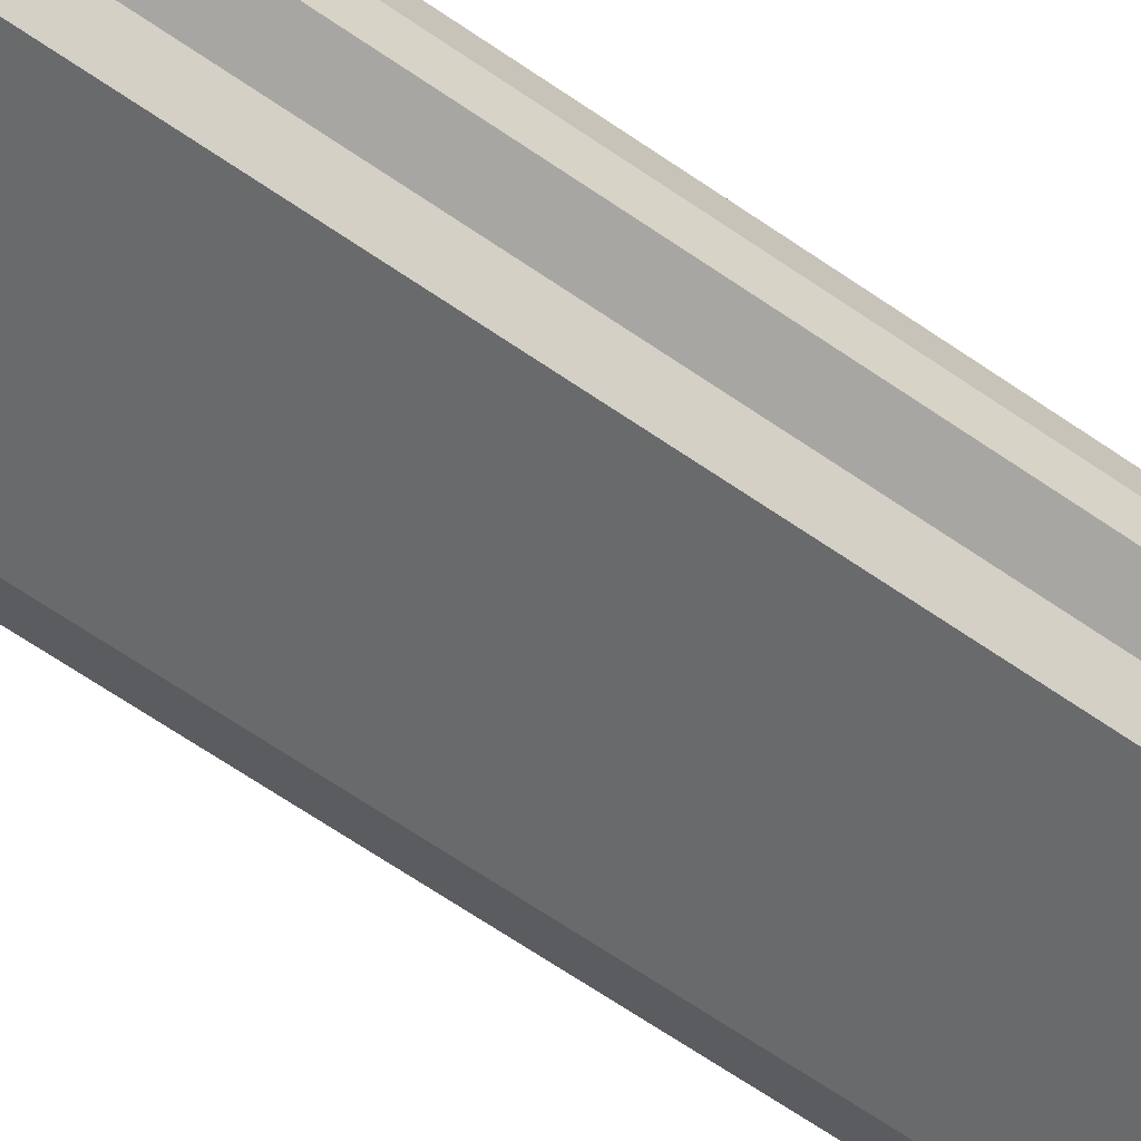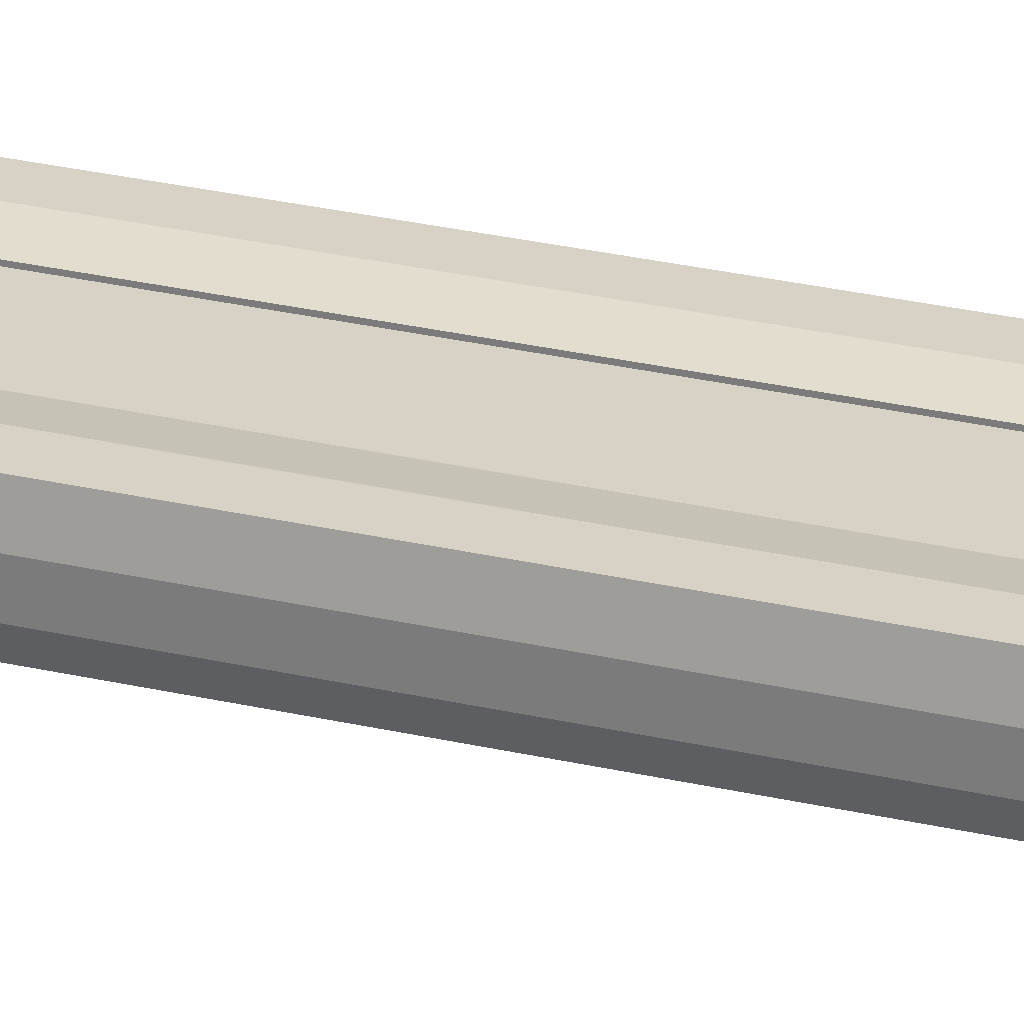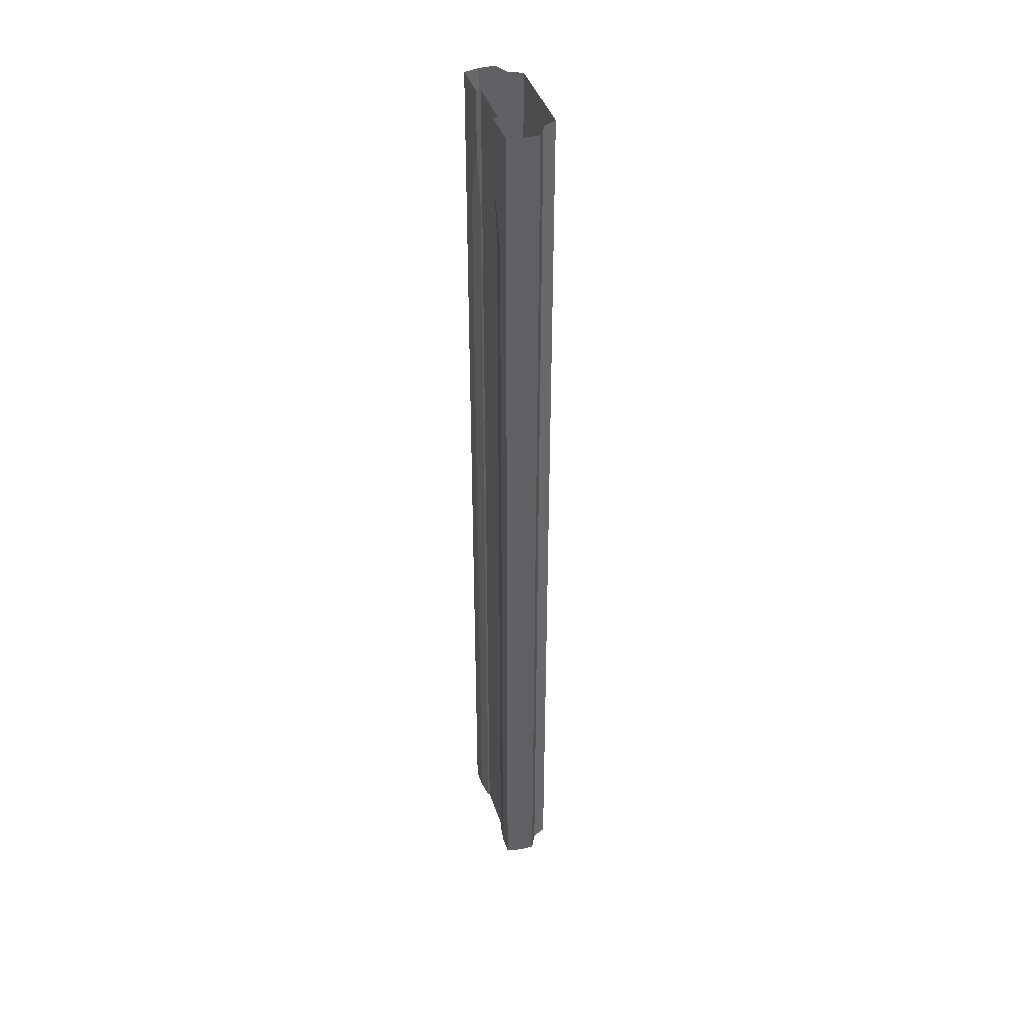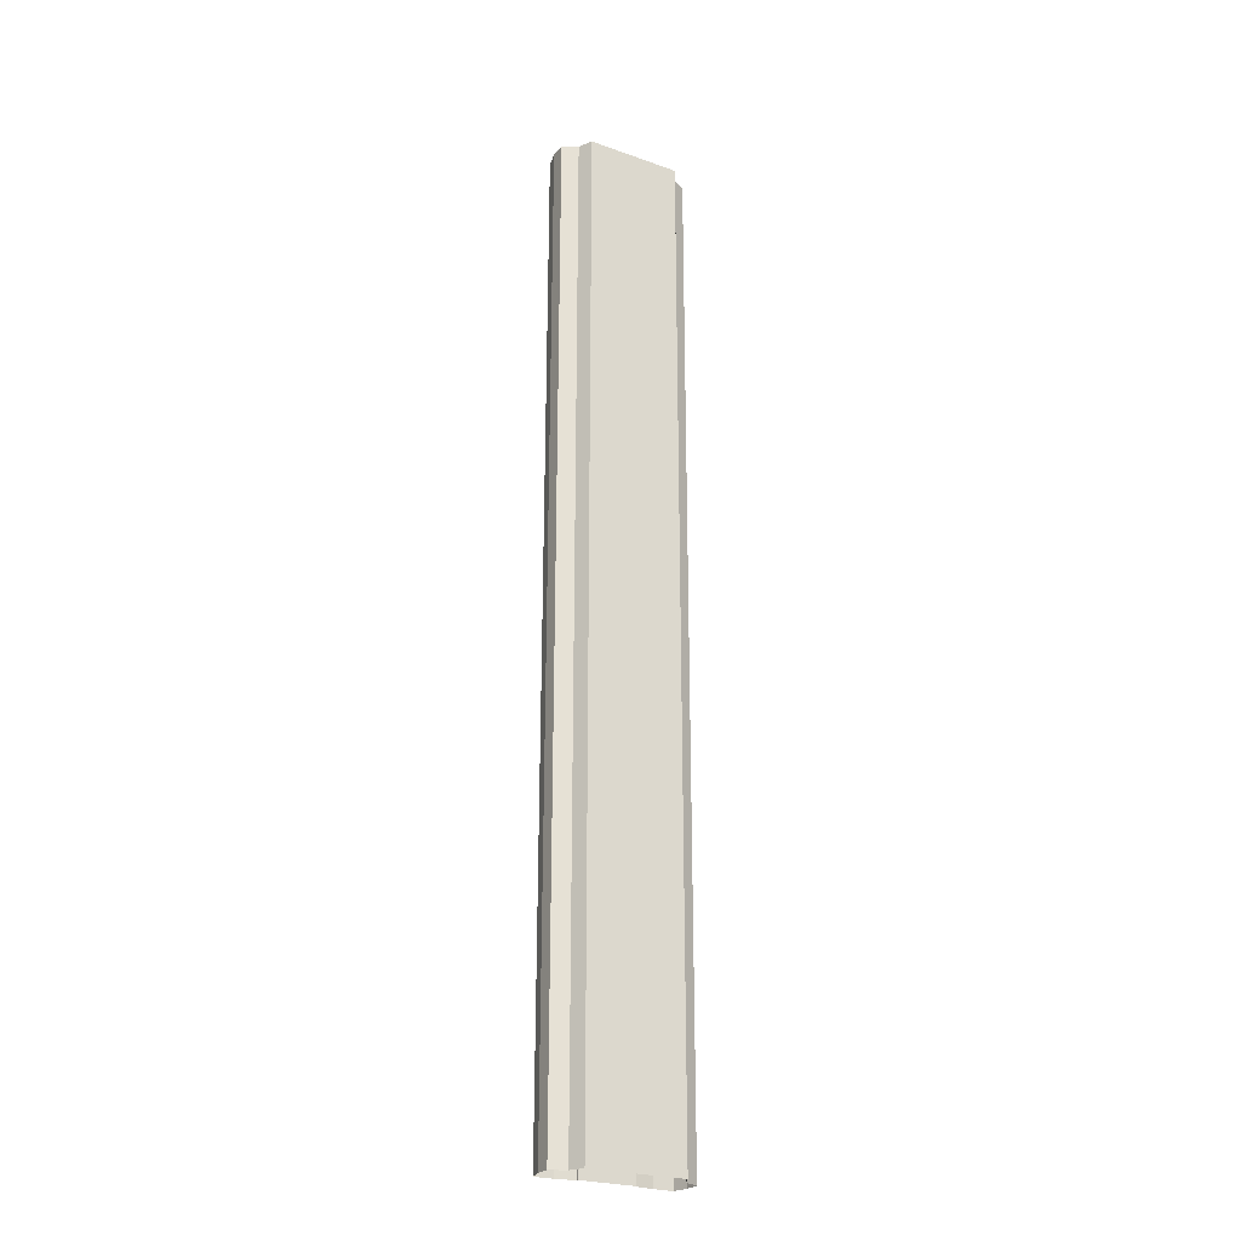
<metadata>
{"format":"obj","ext":"obj","renderer":"f3d","projection":"perspective","resolution":1024,"background":"white","views":[{"elev":-52.9,"azim":-128.4,"up":"+Y"},{"elev":27.5,"azim":109.9,"up":"+Y"},{"elev":40.8,"azim":-107.3,"up":"+Z"},{"elev":-24.8,"azim":-29.9,"up":"+Z"}]}
</metadata>
<code>
o elevated_node-3
v -1.75 -0.3 32
v 0 -0.3 32
v -1.75 -0.3 -32
v 0 -0.3 -32
v -1.75 -6e-06 32
v -1.75 -0.2 -32
v -4.25 -6e-06 32
v -4.25 -6e-06 -32
v -4.492 -1 32
v -4.492 -1 -32
v -4.492 -2 32
v -4.492 -2 -32
v -3.517 -2.5 32
v -3.517 -2.5 -32
v -3.07 -3.394 32
v -3.07 -3.394 -32
v 0 -3.394 32
v 0 -3.394 -32
v 1.75 -0.3 32
v 1.75 -0.3 -32
v 1.75 -6e-06 32
v 1.75 -0.2 -32
v 4.25 -6e-06 32
v 4.25 -6e-06 -32
v 4.492 -1 32
v 4.492 -1 -32
v 4.492 -2 32
v 4.492 -2 -32
v 3.517 -2.5 32
v 3.517 -2.5 -32
v 3.07 -3.394 32
v 3.07 -3.394 -32
v 3 -6e-06 -32
v -3 -6e-06 -32
v -1.75 -0.3 -28
v -1.75 -0.3 -24
v -1.75 -0.3 -20
v -1.75 -0.3 -16
v -1.75 -0.3 -12
v -1.75 -0.3 -8
v -1.75 -0.3 -4
v -1.75 -0.3 0
v -1.75 -0.3 4
v -1.75 -0.3 8
v -1.75 -0.3 12
v -1.75 -0.3 16
v -1.75 -0.3 20
v -1.75 -0.3 24
v -1.75 -0.3 28
v 0 -0.3 28
v 0 -0.3 24
v 0 -0.3 20
v 0 -0.3 16
v 0 -0.3 12
v 0 -0.3 8
v 0 -0.3 4
v 0 -0.3 0
v 0 -0.3 -4
v 0 -0.3 -8
v 0 -0.3 -12
v 0 -0.3 -16
v 0 -0.3 -20
v 0 -0.3 -24
v 0 -0.3 -28
v -1.75 -0.2 -28
v -1.75 -0.2 -24
v -1.75 -0.2 -20
v -1.75 -0.2 -16
v -1.75 -0.2 -12
v -1.75 -0.2 -8
v -1.75 -0.2 -4
v -1.75 -0.2 0
v -1.75 -0.2 4
v -1.75 -0.2 8
v -1.75 -0.2 12
v -1.75 -0.2 16
v -1.75 -0.2 20
v -1.75 -0.2 24
v -1.75 -6e-06 28
v -4.25 -6e-06 -28
v -4.25 -6e-06 -24
v -4.25 -6e-06 -20
v -4.25 -6e-06 -16
v -4.25 -6e-06 -12
v -4.25 -6e-06 -8
v -4.25 -6e-06 -4
v -4.25 -6e-06 0
v -4.25 -6e-06 4
v -4.25 -6e-06 8
v -4.25 -6e-06 12
v -4.25 -6e-06 16
v -4.25 -6e-06 20
v -4.25 -6e-06 24
v -4.25 -6e-06 28
v -4.492 -1 -28
v -4.492 -1 -24
v -4.492 -1 -20
v -4.492 -1 -16
v -4.492 -1 -12
v -4.492 -1 -8
v -4.492 -1 -4
v -4.492 -1 0
v -4.492 -1 4
v -4.492 -1 8
v -4.492 -1 12
v -4.492 -1 16
v -4.492 -1 20
v -4.492 -1 24
v -4.492 -1 28
v -4.492 -2 -28
v -4.492 -2 -24
v -4.492 -2 -20
v -4.492 -2 -16
v -4.492 -2 -12
v -4.492 -2 -8
v -4.492 -2 -4
v -4.492 -2 0
v -4.492 -2 4
v -4.492 -2 8
v -4.492 -2 12
v -4.492 -2 16
v -4.492 -2 20
v -4.492 -2 24
v -4.492 -2 28
v -3.517 -2.5 -28
v -3.517 -2.5 -24
v -3.517 -2.5 -20
v -3.517 -2.5 -16
v -3.517 -2.5 -12
v -3.517 -2.5 -8
v -3.517 -2.5 -4
v -3.517 -2.5 0
v -3.517 -2.5 4
v -3.517 -2.5 8
v -3.517 -2.5 12
v -3.517 -2.5 16
v -3.517 -2.5 20
v -3.517 -2.5 24
v -3.517 -2.5 28
v -3.07 -3.394 -28
v -3.07 -3.394 -24
v -3.07 -3.394 -20
v -3.07 -3.394 -16
v -3.07 -3.394 -12
v -3.07 -3.394 -8
v -3.07 -3.394 -4
v -3.07 -3.394 0
v -3.07 -3.394 4
v -3.07 -3.394 8
v -3.07 -3.394 12
v -3.07 -3.394 16
v -3.07 -3.394 20
v -3.07 -3.394 24
v -3.07 -3.394 28
v 0 -3.394 -28
v 0 -3.394 -24
v 0 -3.394 -20
v 0 -3.394 -16
v 0 -3.394 -12
v 0 -3.394 -8
v 0 -3.394 -4
v 0 -3.394 0
v 0 -3.394 4
v 0 -3.394 8
v 0 -3.394 12
v 0 -3.394 16
v 0 -3.394 20
v 0 -3.394 24
v 0 -3.394 28
v 1.75 -0.3 -28
v 1.75 -0.3 -24
v 1.75 -0.3 -20
v 1.75 -0.3 -16
v 1.75 -0.3 -12
v 1.75 -0.3 -8
v 1.75 -0.3 -4
v 1.75 -0.3 0
v 1.75 -0.3 4
v 1.75 -0.3 8
v 1.75 -0.3 12
v 1.75 -0.3 16
v 1.75 -0.3 20
v 1.75 -0.3 24
v 1.75 -0.3 28
v 1.75 -0.2 -28
v 1.75 -0.2 -24
v 1.75 -0.2 -20
v 1.75 -0.2 -16
v 1.75 -0.2 -12
v 1.75 -0.2 -8
v 1.75 -0.2 -4
v 1.75 -0.2 0
v 1.75 -0.2 4
v 1.75 -0.2 8
v 1.75 -0.2 12
v 1.75 -0.2 16
v 1.75 -0.2 20
v 1.75 -0.2 24
v 1.75 -6e-06 28
v 4.25 -6e-06 -28
v 4.25 -6e-06 -24
v 4.25 -6e-06 -20
v 4.25 -6e-06 -16
v 4.25 -6e-06 -12
v 4.25 -6e-06 -8
v 4.25 -6e-06 -4
v 4.25 -6e-06 0
v 4.25 -6e-06 4
v 4.25 -6e-06 8
v 4.25 -6e-06 12
v 4.25 -6e-06 16
v 4.25 -6e-06 20
v 4.25 -6e-06 24
v 4.25 -6e-06 28
v 4.492 -1 -28
v 4.492 -1 -24
v 4.492 -1 -20
v 4.492 -1 -16
v 4.492 -1 -12
v 4.492 -1 -8
v 4.492 -1 -4
v 4.492 -1 0
v 4.492 -1 4
v 4.492 -1 8
v 4.492 -1 12
v 4.492 -1 16
v 4.492 -1 20
v 4.492 -1 24
v 4.492 -1 28
v 4.492 -2 -28
v 4.492 -2 -24
v 4.492 -2 -20
v 4.492 -2 -16
v 4.492 -2 -12
v 4.492 -2 -8
v 4.492 -2 -4
v 4.492 -2 0
v 4.492 -2 4
v 4.492 -2 8
v 4.492 -2 12
v 4.492 -2 16
v 4.492 -2 20
v 4.492 -2 24
v 4.492 -2 28
v 3.517 -2.5 -28
v 3.517 -2.5 -24
v 3.517 -2.5 -20
v 3.517 -2.5 -16
v 3.517 -2.5 -12
v 3.517 -2.5 -8
v 3.517 -2.5 -4
v 3.517 -2.5 0
v 3.517 -2.5 4
v 3.517 -2.5 8
v 3.517 -2.5 12
v 3.517 -2.5 16
v 3.517 -2.5 20
v 3.517 -2.5 24
v 3.517 -2.5 28
v 3.07 -3.394 -28
v 3.07 -3.394 -24
v 3.07 -3.394 -20
v 3.07 -3.394 -16
v 3.07 -3.394 -12
v 3.07 -3.394 -8
v 3.07 -3.394 -4
v 3.07 -3.394 0
v 3.07 -3.394 4
v 3.07 -3.394 8
v 3.07 -3.394 12
v 3.07 -3.394 16
v 3.07 -3.394 20
v 3.07 -3.394 24
v 3.07 -3.394 28
v 3 -6e-06 28
v 3 -6e-06 24
v 3 -6e-06 20
v 3 -6e-06 16
v 3 -6e-06 12
v 3 -6e-06 8
v 3 -6e-06 4
v 3 -6e-06 0
v 3 -6e-06 -4
v 3 -6e-06 -8
v 3 -6e-06 -12
v 3 -6e-06 -16
v 3 -6e-06 -20
v 3 -6e-06 -24
v 3 -6e-06 -28
v -3 -6e-06 -28
v -3 -6e-06 -24
v -3 -6e-06 -20
v -3 -6e-06 -16
v -3 -6e-06 -12
v -3 -6e-06 -8
v -3 -6e-06 -4
v -3 -6e-06 0
v -3 -6e-06 4
v -3 -6e-06 8
v -3 -6e-06 12
v -3 -6e-06 16
v -3 -6e-06 20
v -3 -6e-06 24
v -3 -6e-06 28
f 64 3 35
f 3 65 35
f 34 80 290
f 8 95 80
f 10 110 95
f 12 125 110
f 14 140 125
f 16 155 140
f 20 64 170
f 185 20 170
f 200 33 289
f 215 24 200
f 230 26 215
f 245 28 230
f 260 30 245
f 155 32 260
f 289 22 185
f 6 290 65
f 23 214 275
f 79 303 304
f 77 303 78
f 76 302 77
f 75 301 76
f 74 300 75
f 73 299 74
f 72 298 73
f 71 297 72
f 70 296 71
f 69 295 70
f 68 294 69
f 67 293 68
f 66 292 67
f 65 291 66
f 64 4 3
f 199 276 198
f 276 197 198
f 277 196 197
f 278 195 196
f 279 194 195
f 280 193 194
f 281 192 193
f 282 191 192
f 283 190 191
f 284 189 190
f 285 188 189
f 286 187 188
f 287 186 187
f 288 185 186
f 17 274 31
f 169 273 274
f 168 272 273
f 167 271 272
f 166 270 271
f 165 269 270
f 164 268 269
f 163 267 268
f 162 266 267
f 161 265 266
f 160 264 265
f 159 263 264
f 158 262 263
f 157 261 262
f 156 260 261
f 31 259 29
f 274 258 259
f 273 257 258
f 272 256 257
f 271 255 256
f 270 254 255
f 269 253 254
f 268 252 253
f 267 251 252
f 266 250 251
f 265 249 250
f 264 248 249
f 263 247 248
f 262 246 247
f 261 245 246
f 29 244 27
f 259 243 244
f 258 242 243
f 257 241 242
f 256 240 241
f 255 239 240
f 254 238 239
f 253 237 238
f 252 236 237
f 251 235 236
f 250 234 235
f 249 233 234
f 248 232 233
f 247 231 232
f 246 230 231
f 27 229 25
f 244 228 229
f 243 227 228
f 242 226 227
f 241 225 226
f 240 224 225
f 239 223 224
f 238 222 223
f 237 221 222
f 236 220 221
f 235 219 220
f 234 218 219
f 233 217 218
f 232 216 217
f 231 215 216
f 25 214 23
f 229 213 214
f 228 212 213
f 227 211 212
f 226 210 211
f 225 209 210
f 224 208 209
f 223 207 208
f 222 206 207
f 221 205 206
f 220 204 205
f 219 203 204
f 218 202 203
f 217 201 202
f 216 200 201
f 3 6 65
f 214 276 275
f 213 277 276
f 212 278 277
f 211 279 278
f 210 280 279
f 209 281 280
f 208 282 281
f 207 283 282
f 206 284 283
f 205 285 284
f 204 286 285
f 203 287 286
f 202 288 287
f 201 289 288
f 21 184 19
f 184 198 183
f 198 182 183
f 197 181 182
f 196 180 181
f 195 179 180
f 194 178 179
f 193 177 178
f 192 176 177
f 191 175 176
f 190 174 175
f 189 173 174
f 188 172 173
f 187 171 172
f 186 170 171
f 184 2 19
f 183 50 184
f 182 51 183
f 181 52 182
f 180 53 181
f 179 54 180
f 178 55 179
f 177 56 178
f 176 57 177
f 175 58 176
f 174 59 175
f 173 60 174
f 172 61 173
f 171 62 172
f 170 63 171
f 154 17 15
f 153 169 154
f 152 168 153
f 151 167 152
f 150 166 151
f 149 165 150
f 148 164 149
f 147 163 148
f 146 162 147
f 145 161 146
f 144 160 145
f 143 159 144
f 142 158 143
f 141 157 142
f 140 156 141
f 139 15 13
f 138 154 139
f 137 153 138
f 136 152 137
f 135 151 136
f 134 150 135
f 133 149 134
f 132 148 133
f 131 147 132
f 130 146 131
f 129 145 130
f 128 144 129
f 127 143 128
f 126 142 127
f 125 141 126
f 124 13 11
f 123 139 124
f 122 138 123
f 121 137 122
f 120 136 121
f 119 135 120
f 118 134 119
f 117 133 118
f 116 132 117
f 115 131 116
f 114 130 115
f 113 129 114
f 112 128 113
f 111 127 112
f 110 126 111
f 109 11 9
f 108 124 109
f 107 123 108
f 106 122 107
f 105 121 106
f 104 120 105
f 103 119 104
f 102 118 103
f 101 117 102
f 100 116 101
f 99 115 100
f 98 114 99
f 97 113 98
f 96 112 97
f 95 111 96
f 94 9 7
f 93 109 94
f 92 108 93
f 91 107 92
f 90 106 91
f 89 105 90
f 88 104 89
f 87 103 88
f 86 102 87
f 85 101 86
f 84 100 85
f 83 99 84
f 82 98 83
f 81 97 82
f 80 96 81
f 34 8 80
f 303 94 304
f 302 93 303
f 301 92 302
f 300 91 301
f 299 90 300
f 298 89 299
f 297 88 298
f 296 87 297
f 295 86 296
f 294 85 295
f 293 84 294
f 292 83 293
f 291 82 292
f 290 81 291
f 49 5 1
f 49 78 79
f 47 78 48
f 46 77 47
f 45 76 46
f 44 75 45
f 43 74 44
f 42 73 43
f 41 72 42
f 40 71 41
f 39 70 40
f 38 69 39
f 37 68 38
f 36 67 37
f 35 66 36
f 2 49 1
f 50 48 49
f 51 47 48
f 52 46 47
f 53 45 46
f 54 44 45
f 55 43 44
f 56 42 43
f 57 41 42
f 58 40 41
f 59 39 40
f 60 38 39
f 61 37 38
f 62 36 37
f 63 35 36
f 5 304 7
f 8 10 95
f 10 12 110
f 12 14 125
f 14 16 140
f 16 18 155
f 20 4 64
f 185 22 20
f 200 24 33
f 215 26 24
f 230 28 26
f 245 30 28
f 260 32 30
f 155 18 32
f 289 33 22
f 6 34 290
f 199 21 275
f 21 23 275
f 79 78 303
f 77 302 303
f 76 301 302
f 75 300 301
f 74 299 300
f 73 298 299
f 72 297 298
f 71 296 297
f 70 295 296
f 69 294 295
f 68 293 294
f 67 292 293
f 66 291 292
f 65 290 291
f 199 275 276
f 276 277 197
f 277 278 196
f 278 279 195
f 279 280 194
f 280 281 193
f 281 282 192
f 282 283 191
f 283 284 190
f 284 285 189
f 285 286 188
f 286 287 187
f 287 288 186
f 288 289 185
f 17 169 274
f 169 168 273
f 168 167 272
f 167 166 271
f 166 165 270
f 165 164 269
f 164 163 268
f 163 162 267
f 162 161 266
f 161 160 265
f 160 159 264
f 159 158 263
f 158 157 262
f 157 156 261
f 156 155 260
f 31 274 259
f 274 273 258
f 273 272 257
f 272 271 256
f 271 270 255
f 270 269 254
f 269 268 253
f 268 267 252
f 267 266 251
f 266 265 250
f 265 264 249
f 264 263 248
f 263 262 247
f 262 261 246
f 261 260 245
f 29 259 244
f 259 258 243
f 258 257 242
f 257 256 241
f 256 255 240
f 255 254 239
f 254 253 238
f 253 252 237
f 252 251 236
f 251 250 235
f 250 249 234
f 249 248 233
f 248 247 232
f 247 246 231
f 246 245 230
f 27 244 229
f 244 243 228
f 243 242 227
f 242 241 226
f 241 240 225
f 240 239 224
f 239 238 223
f 238 237 222
f 237 236 221
f 236 235 220
f 235 234 219
f 234 233 218
f 233 232 217
f 232 231 216
f 231 230 215
f 25 229 214
f 229 228 213
f 228 227 212
f 227 226 211
f 226 225 210
f 225 224 209
f 224 223 208
f 223 222 207
f 222 221 206
f 221 220 205
f 220 219 204
f 219 218 203
f 218 217 202
f 217 216 201
f 216 215 200
f 214 213 276
f 213 212 277
f 212 211 278
f 211 210 279
f 210 209 280
f 209 208 281
f 208 207 282
f 207 206 283
f 206 205 284
f 205 204 285
f 204 203 286
f 203 202 287
f 202 201 288
f 201 200 289
f 21 199 184
f 184 199 198
f 198 197 182
f 197 196 181
f 196 195 180
f 195 194 179
f 194 193 178
f 193 192 177
f 192 191 176
f 191 190 175
f 190 189 174
f 189 188 173
f 188 187 172
f 187 186 171
f 186 185 170
f 184 50 2
f 183 51 50
f 182 52 51
f 181 53 52
f 180 54 53
f 179 55 54
f 178 56 55
f 177 57 56
f 176 58 57
f 175 59 58
f 174 60 59
f 173 61 60
f 172 62 61
f 171 63 62
f 170 64 63
f 154 169 17
f 153 168 169
f 152 167 168
f 151 166 167
f 150 165 166
f 149 164 165
f 148 163 164
f 147 162 163
f 146 161 162
f 145 160 161
f 144 159 160
f 143 158 159
f 142 157 158
f 141 156 157
f 140 155 156
f 139 154 15
f 138 153 154
f 137 152 153
f 136 151 152
f 135 150 151
f 134 149 150
f 133 148 149
f 132 147 148
f 131 146 147
f 130 145 146
f 129 144 145
f 128 143 144
f 127 142 143
f 126 141 142
f 125 140 141
f 124 139 13
f 123 138 139
f 122 137 138
f 121 136 137
f 120 135 136
f 119 134 135
f 118 133 134
f 117 132 133
f 116 131 132
f 115 130 131
f 114 129 130
f 113 128 129
f 112 127 128
f 111 126 127
f 110 125 126
f 109 124 11
f 108 123 124
f 107 122 123
f 106 121 122
f 105 120 121
f 104 119 120
f 103 118 119
f 102 117 118
f 101 116 117
f 100 115 116
f 99 114 115
f 98 113 114
f 97 112 113
f 96 111 112
f 95 110 111
f 94 109 9
f 93 108 109
f 92 107 108
f 91 106 107
f 90 105 106
f 89 104 105
f 88 103 104
f 87 102 103
f 86 101 102
f 85 100 101
f 84 99 100
f 83 98 99
f 82 97 98
f 81 96 97
f 80 95 96
f 303 93 94
f 302 92 93
f 301 91 92
f 300 90 91
f 299 89 90
f 298 88 89
f 297 87 88
f 296 86 87
f 295 85 86
f 294 84 85
f 293 83 84
f 292 82 83
f 291 81 82
f 290 80 81
f 49 79 5
f 49 48 78
f 47 77 78
f 46 76 77
f 45 75 76
f 44 74 75
f 43 73 74
f 42 72 73
f 41 71 72
f 40 70 71
f 39 69 70
f 38 68 69
f 37 67 68
f 36 66 67
f 35 65 66
f 2 50 49
f 50 51 48
f 51 52 47
f 52 53 46
f 53 54 45
f 54 55 44
f 55 56 43
f 56 57 42
f 57 58 41
f 58 59 40
f 59 60 39
f 60 61 38
f 61 62 37
f 62 63 36
f 63 64 35
f 79 304 5
f 304 94 7

</code>
